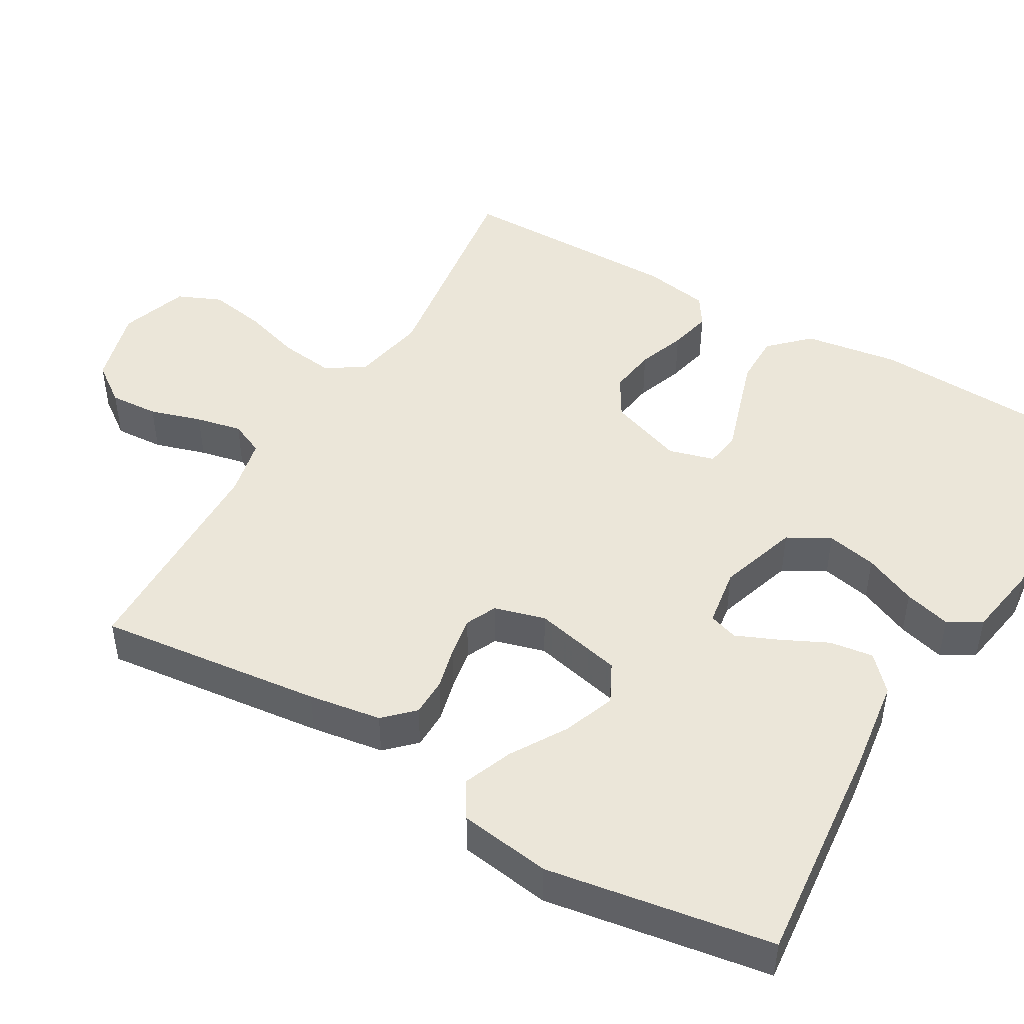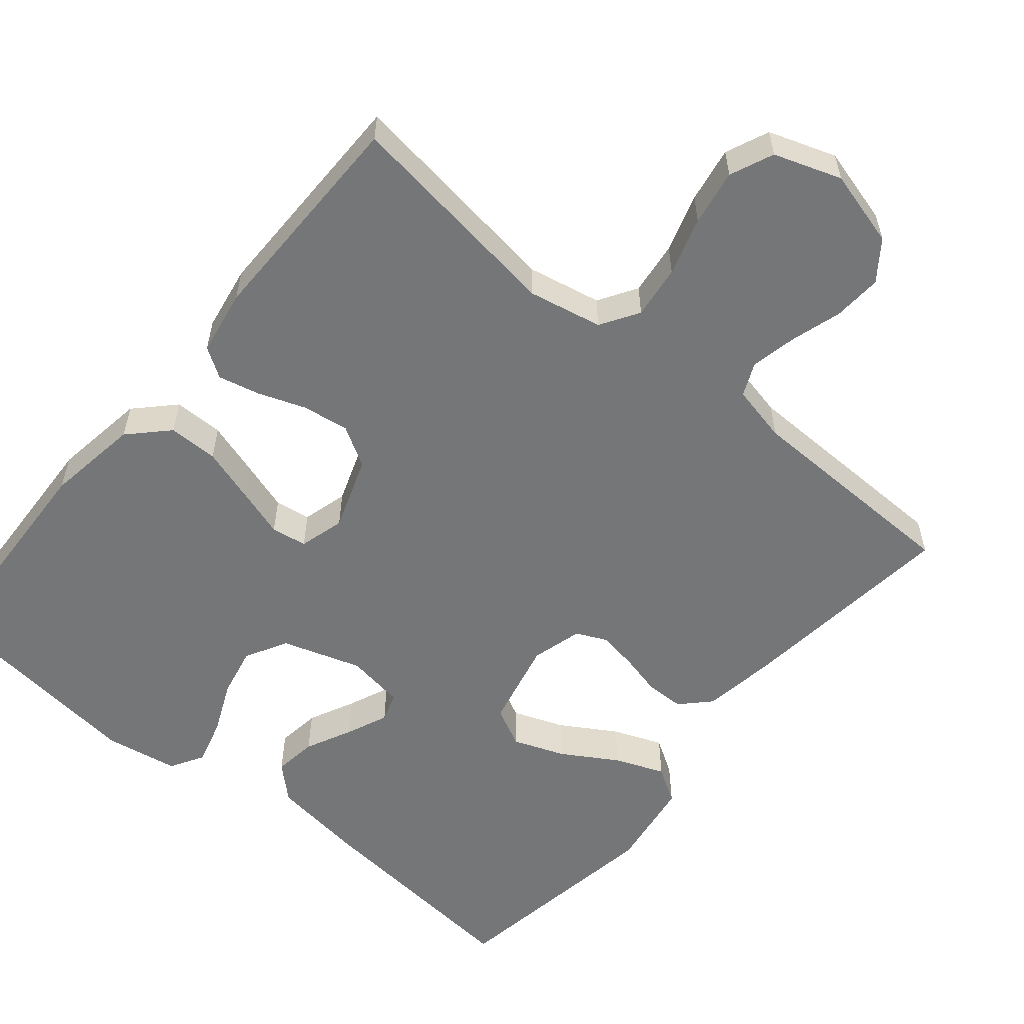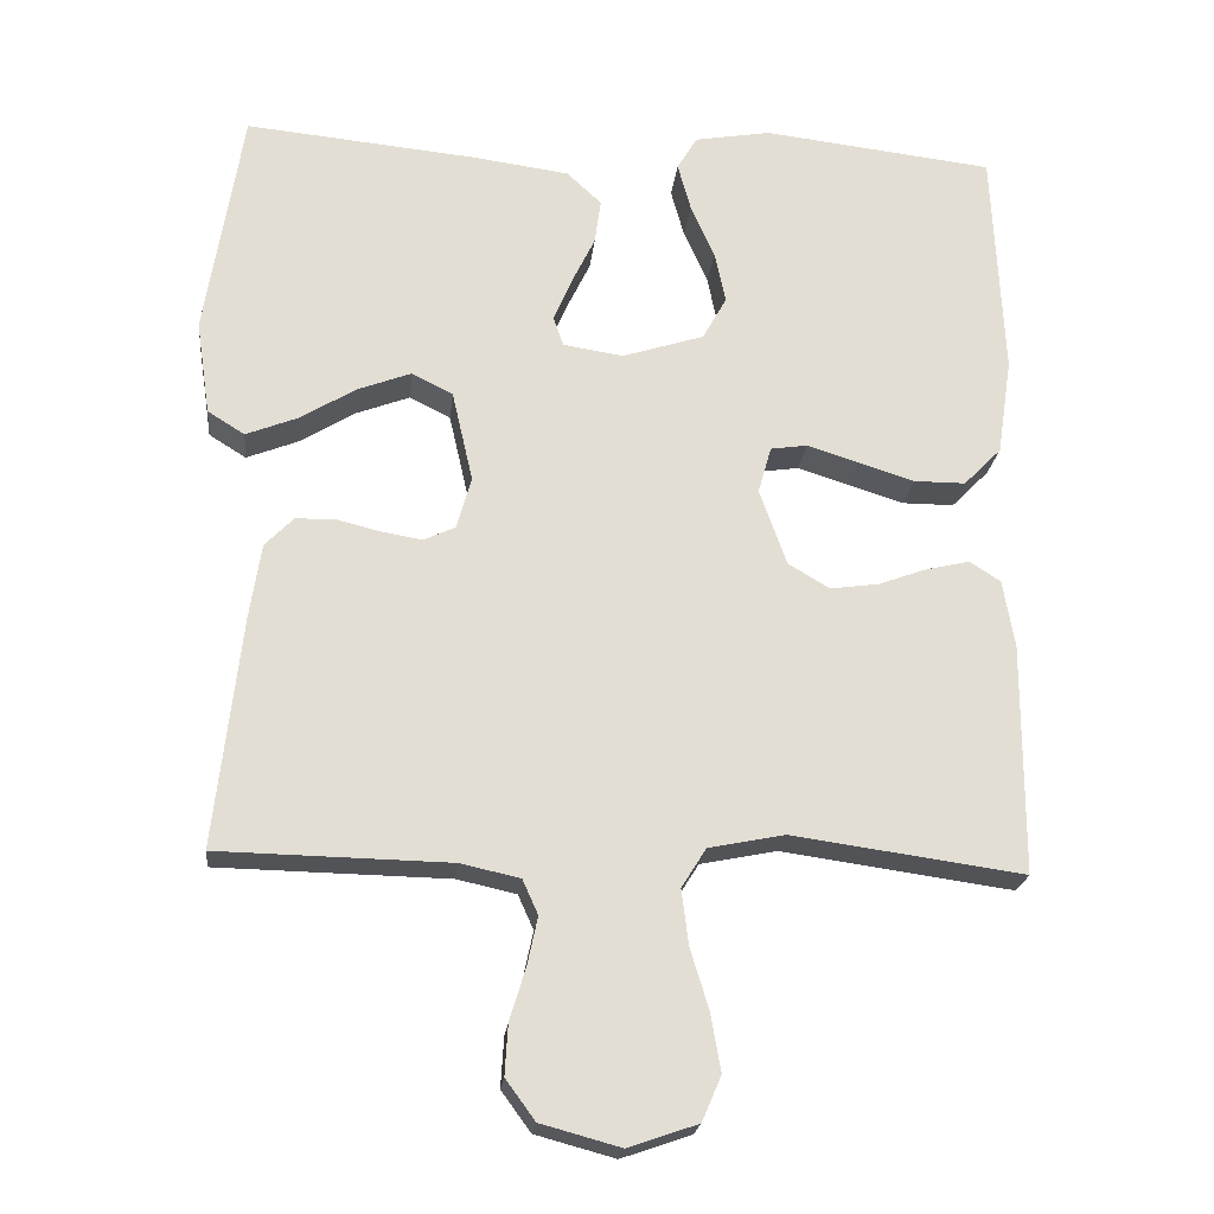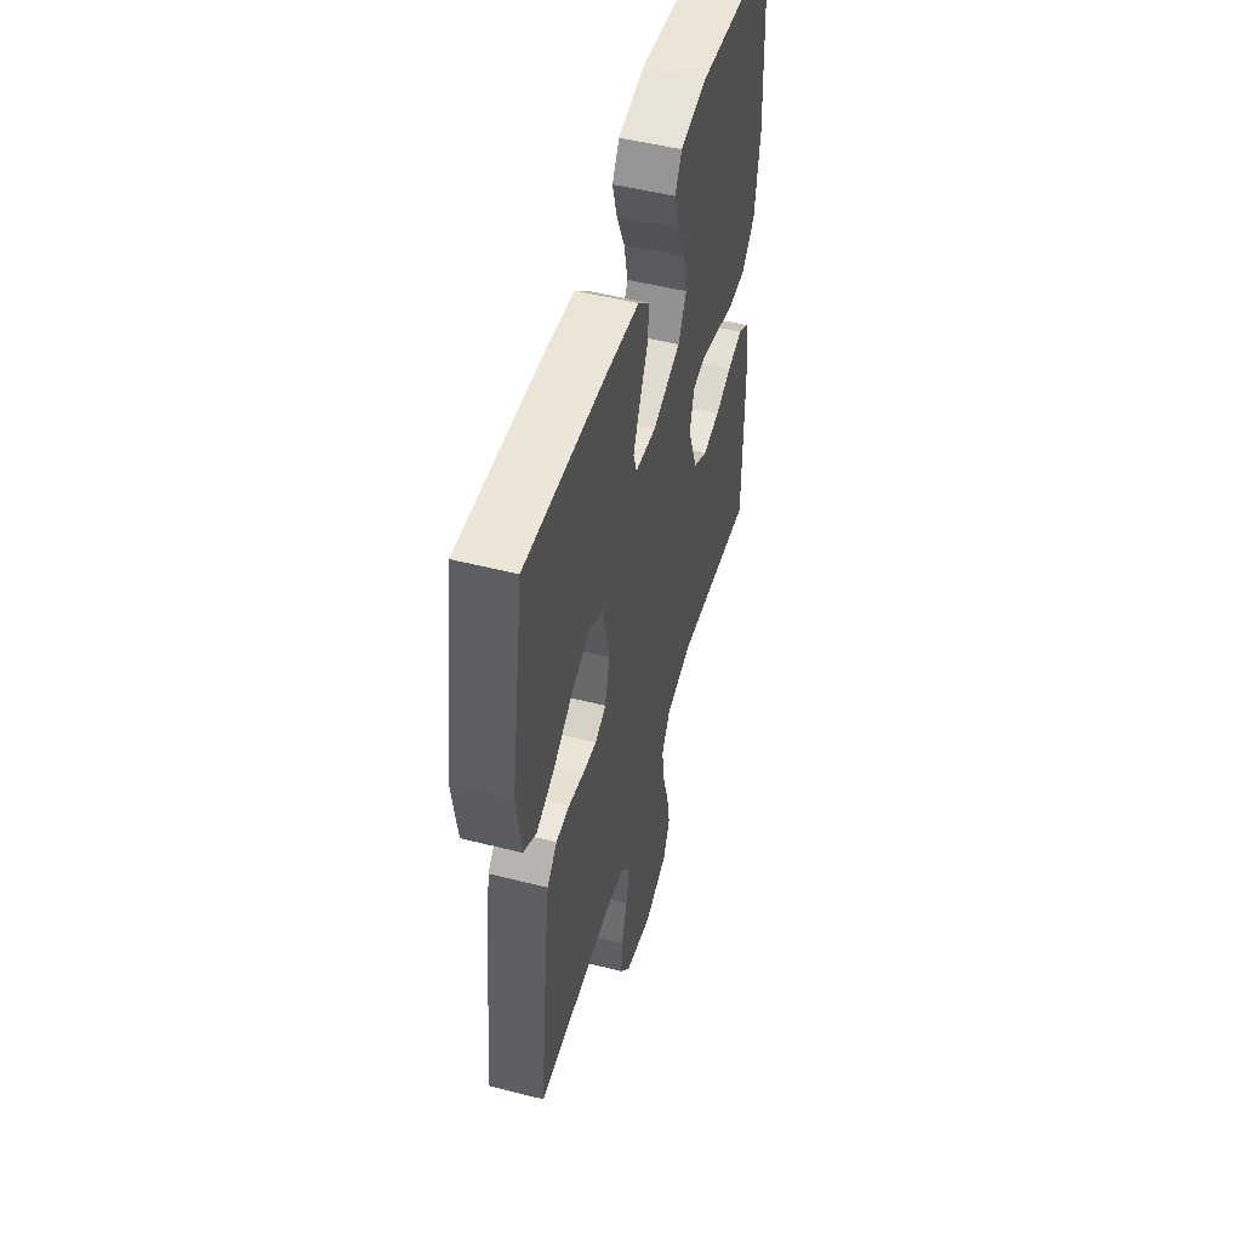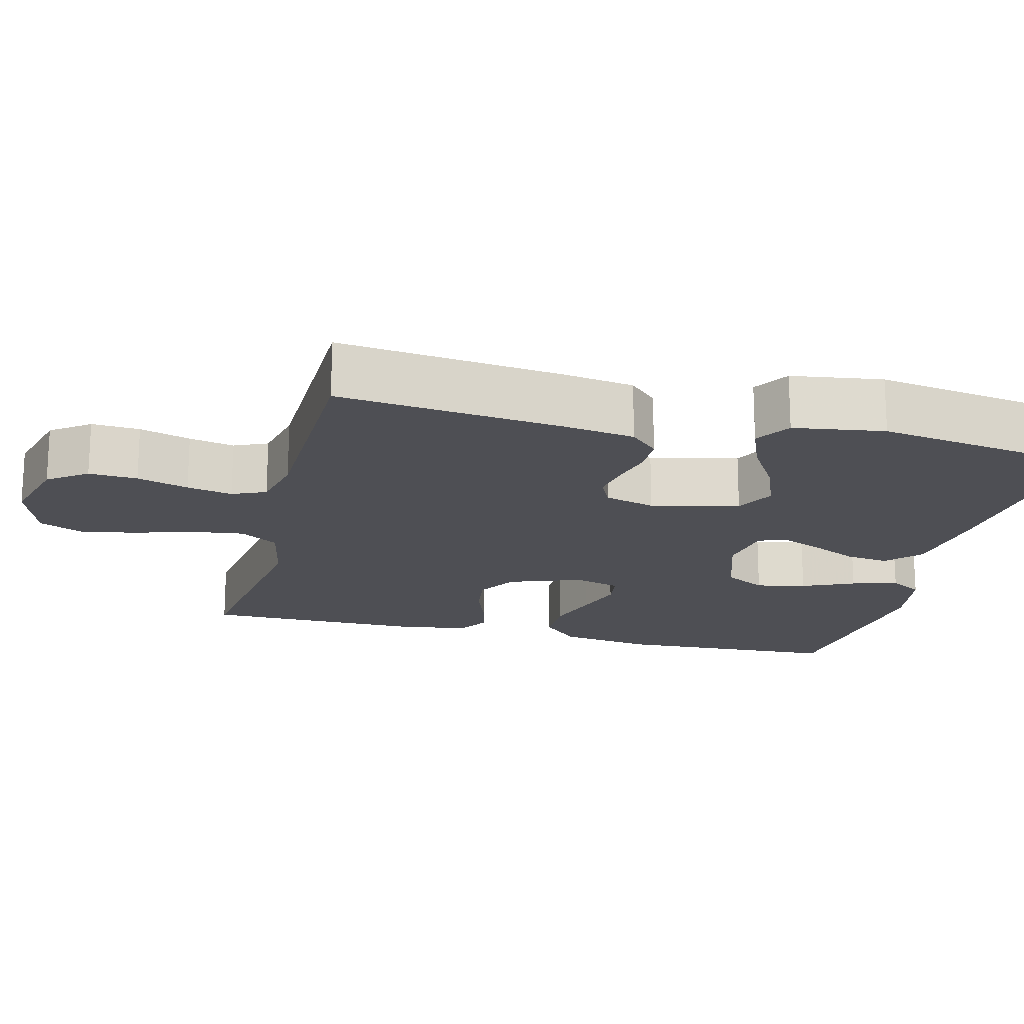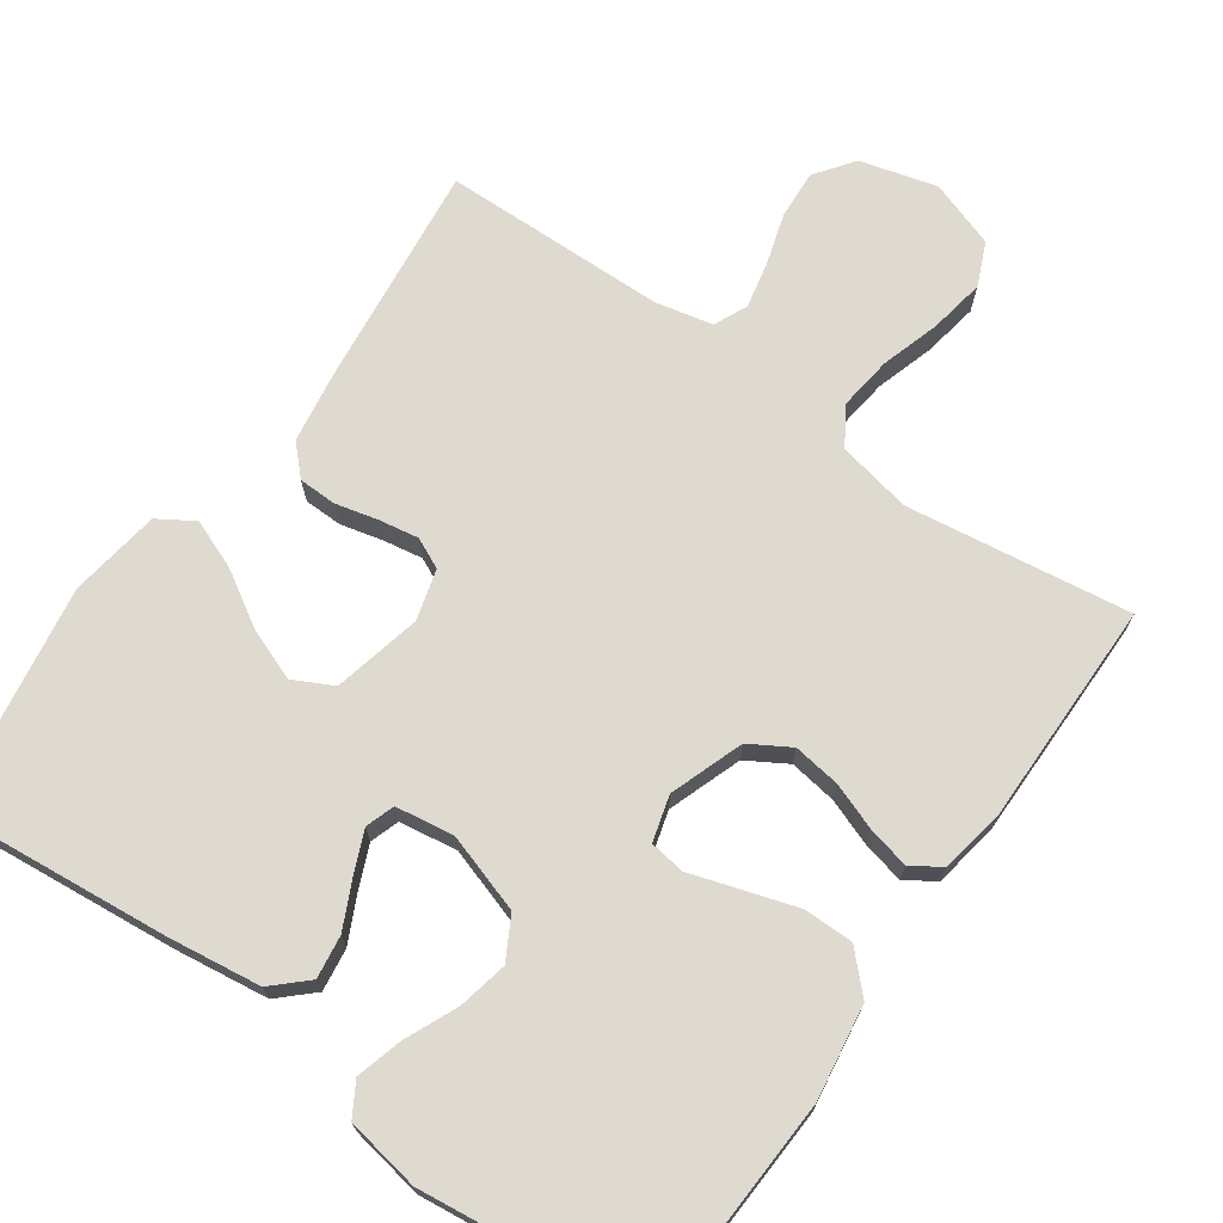
<metadata>
{"format":"obj","ext":"obj","renderer":"f3d","projection":"perspective","resolution":1024,"background":"white","views":[{"elev":47.1,"azim":-59.8,"up":"+Y"},{"elev":-56.7,"azim":140.3,"up":"+Y"},{"elev":-21.8,"azim":-6.0,"up":"+Z"},{"elev":50.9,"azim":-74.5,"up":"+Z"},{"elev":-18.3,"azim":-104.0,"up":"+Y"},{"elev":70.8,"azim":35.2,"up":"+Y"}]}
</metadata>
<code>
v -0.5 0.07 -0.5
v -0.466 0.07 -0.2
v -0.451 0.07 -0.103
v -0.414 0.07 -0.065
v -0.363 0.07 -0.064
v -0.306 0.07 -0.078
v -0.253 0.07 -0.087
v -0.212 0.07 -0.068
v -0.193 0.07 0
v -0.22 0.07 0.118
v -0.273 0.07 0.145
v -0.342 0.07 0.119
v -0.416 0.07 0.074
v -0.482 0.07 0.048
v -0.53 0.07 0.078
v -0.548 0.07 0.2
v -0.5 0.07 0.5
v -0.2 0.07 0.471
v -0.074 0.07 0.454
v -0.029 0.07 0.412
v -0.037 0.07 0.354
v -0.067 0.07 0.292
v -0.091 0.07 0.236
v -0.078 0.07 0.197
v 0 0.07 0.185
v 0.106 0.07 0.219
v 0.137 0.07 0.275
v 0.123 0.07 0.342
v 0.092 0.07 0.412
v 0.075 0.07 0.474
v 0.101 0.07 0.518
v 0.2 0.07 0.535
v 0.5 0.07 0.5
v 0.514 0.07 0.2
v 0.495 0.07 0.074
v 0.446 0.07 0.024
v 0.379 0.07 0.024
v 0.306 0.07 0.047
v 0.24 0.07 0.068
v 0.192 0.07 0.061
v 0.175 0.07 0
v 0.21 0.07 -0.099
v 0.264 0.07 -0.131
v 0.327 0.07 -0.122
v 0.39 0.07 -0.099
v 0.446 0.07 -0.086
v 0.486 0.07 -0.112
v 0.501 0.07 -0.2
v 0.5 0.07 -0.5
v 0.2 0.07 -0.458
v 0.101 0.07 -0.478
v 0.069 0.07 -0.529
v 0.078 0.07 -0.601
v 0.102 0.07 -0.679
v 0.115 0.07 -0.754
v 0.09 0.07 -0.812
v 0 0.07 -0.843
v -0.103 0.07 -0.815
v -0.141 0.07 -0.763
v -0.137 0.07 -0.698
v -0.116 0.07 -0.629
v -0.103 0.07 -0.568
v -0.123 0.07 -0.523
v -0.2 0.07 -0.506
v -0.5 0 -0.5
v -0.466 0 -0.2
v -0.451 0 -0.103
v -0.414 0 -0.065
v -0.363 0 -0.064
v -0.306 0 -0.078
v -0.253 0 -0.087
v -0.212 0 -0.068
v -0.193 0 0
v -0.22 0 0.118
v -0.273 0 0.145
v -0.342 0 0.119
v -0.416 0 0.074
v -0.482 0 0.048
v -0.53 0 0.078
v -0.548 0 0.2
v -0.5 0 0.5
v -0.2 0 0.471
v -0.074 0 0.454
v -0.029 0 0.412
v -0.037 0 0.354
v -0.067 0 0.292
v -0.091 0 0.236
v -0.078 0 0.197
v 0 0 0.185
v 0.106 0 0.219
v 0.137 0 0.275
v 0.123 0 0.342
v 0.092 0 0.412
v 0.075 0 0.474
v 0.101 0 0.518
v 0.2 0 0.535
v 0.5 0 0.5
v 0.514 0 0.2
v 0.495 0 0.074
v 0.446 0 0.024
v 0.379 0 0.024
v 0.306 0 0.047
v 0.24 0 0.068
v 0.192 0 0.061
v 0.175 0 0
v 0.21 0 -0.099
v 0.264 0 -0.131
v 0.327 0 -0.122
v 0.39 0 -0.099
v 0.446 0 -0.086
v 0.486 0 -0.112
v 0.501 0 -0.2
v 0.5 0 -0.5
v 0.2 0 -0.458
v 0.101 0 -0.478
v 0.069 0 -0.529
v 0.078 0 -0.601
v 0.102 0 -0.679
v 0.115 0 -0.754
v 0.09 0 -0.812
v 0 0 -0.843
v -0.103 0 -0.815
v -0.141 0 -0.763
v -0.137 0 -0.698
v -0.116 0 -0.629
v -0.103 0 -0.568
v -0.123 0 -0.523
v -0.2 0 -0.506
f 58 59 60 61
f 58 61 62
f 57 58 62
f 56 57 62
f 53 54 55 56
f 52 53 56 62
f 51 52 62 63
f 47 48 49 50
f 44 45 46 47
f 43 44 47 50
f 42 43 50 51
f 36 37 38 39
f 34 35 36 39
f 34 39 40
f 33 34 40
f 32 33 40
f 28 29 30 31
f 27 28 31 32
f 19 20 21 22
f 19 22 23
f 18 19 23
f 17 18 23 24
f 15 16 17 24
f 12 13 14 15
f 11 12 15
f 3 4 5 6
f 3 6 7
f 64 1 2 3
f 64 3 7
f 63 64 7 8
f 41 42 51 63
f 41 63 8 9
f 27 32 40 41
f 26 27 41
f 25 26 41 9
f 24 25 9 10
f 11 15 24
f 10 11 24
f 125 124 123 122
f 126 125 122
f 126 122 121
f 126 121 120
f 120 119 118 117
f 126 120 117 116
f 127 126 116 115
f 114 113 112 111
f 111 110 109 108
f 114 111 108 107
f 115 114 107 106
f 103 102 101 100
f 103 100 99 98
f 104 103 98
f 104 98 97
f 104 97 96
f 95 94 93 92
f 96 95 92 91
f 86 85 84 83
f 87 86 83
f 87 83 82
f 88 87 82 81
f 88 81 80 79
f 79 78 77 76
f 79 76 75
f 70 69 68 67
f 71 70 67
f 67 66 65 128
f 71 67 128
f 72 71 128 127
f 127 115 106 105
f 73 72 127 105
f 105 104 96 91
f 105 91 90
f 73 105 90 89
f 74 73 89 88
f 88 79 75
f 88 75 74
f 1 65 66 2
f 2 66 67 3
f 3 67 68 4
f 4 68 69 5
f 5 69 70 6
f 6 70 71 7
f 7 71 72 8
f 8 72 73 9
f 9 73 74 10
f 10 74 75 11
f 11 75 76 12
f 12 76 77 13
f 13 77 78 14
f 14 78 79 15
f 15 79 80 16
f 16 80 81 17
f 17 81 82 18
f 18 82 83 19
f 19 83 84 20
f 20 84 85 21
f 21 85 86 22
f 22 86 87 23
f 23 87 88 24
f 24 88 89 25
f 25 89 90 26
f 26 90 91 27
f 27 91 92 28
f 28 92 93 29
f 29 93 94 30
f 30 94 95 31
f 31 95 96 32
f 32 96 97 33
f 33 97 98 34
f 34 98 99 35
f 35 99 100 36
f 36 100 101 37
f 37 101 102 38
f 38 102 103 39
f 39 103 104 40
f 40 104 105 41
f 41 105 106 42
f 42 106 107 43
f 43 107 108 44
f 44 108 109 45
f 45 109 110 46
f 46 110 111 47
f 47 111 112 48
f 48 112 113 49
f 49 113 114 50
f 50 114 115 51
f 51 115 116 52
f 52 116 117 53
f 53 117 118 54
f 54 118 119 55
f 55 119 120 56
f 56 120 121 57
f 57 121 122 58
f 58 122 123 59
f 59 123 124 60
f 60 124 125 61
f 61 125 126 62
f 62 126 127 63
f 63 127 128 64
f 64 128 65 1

</code>
